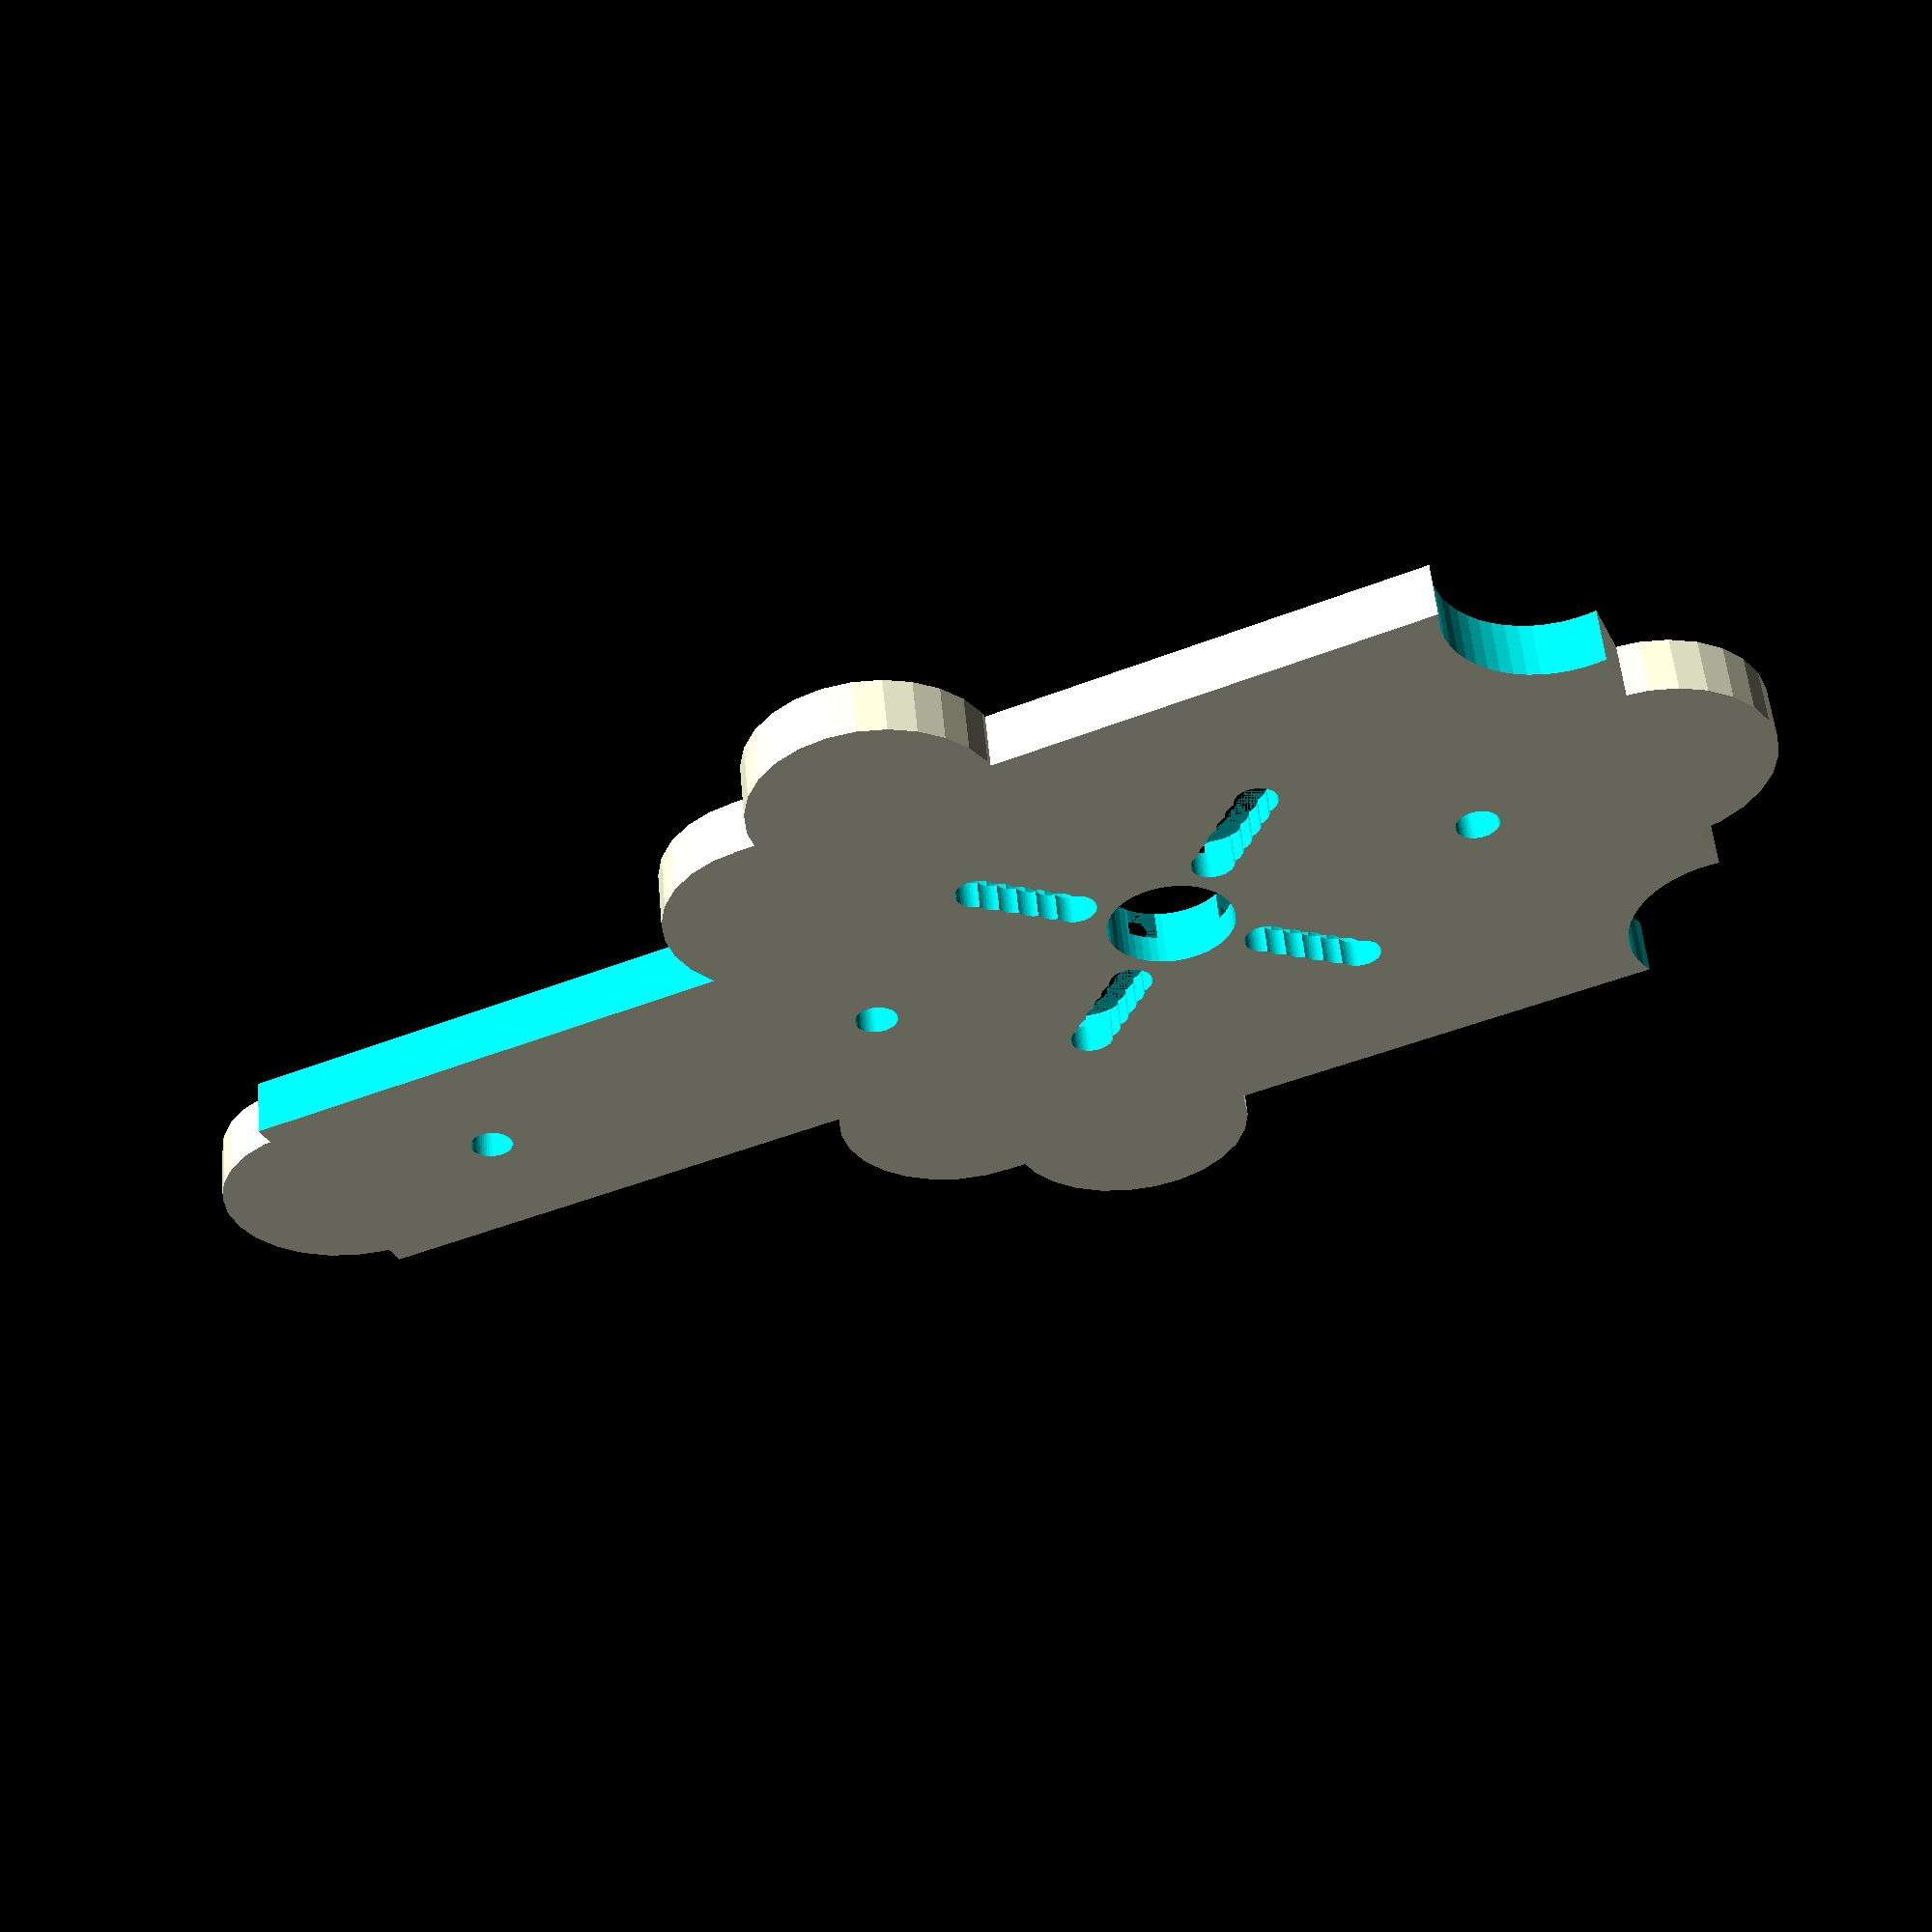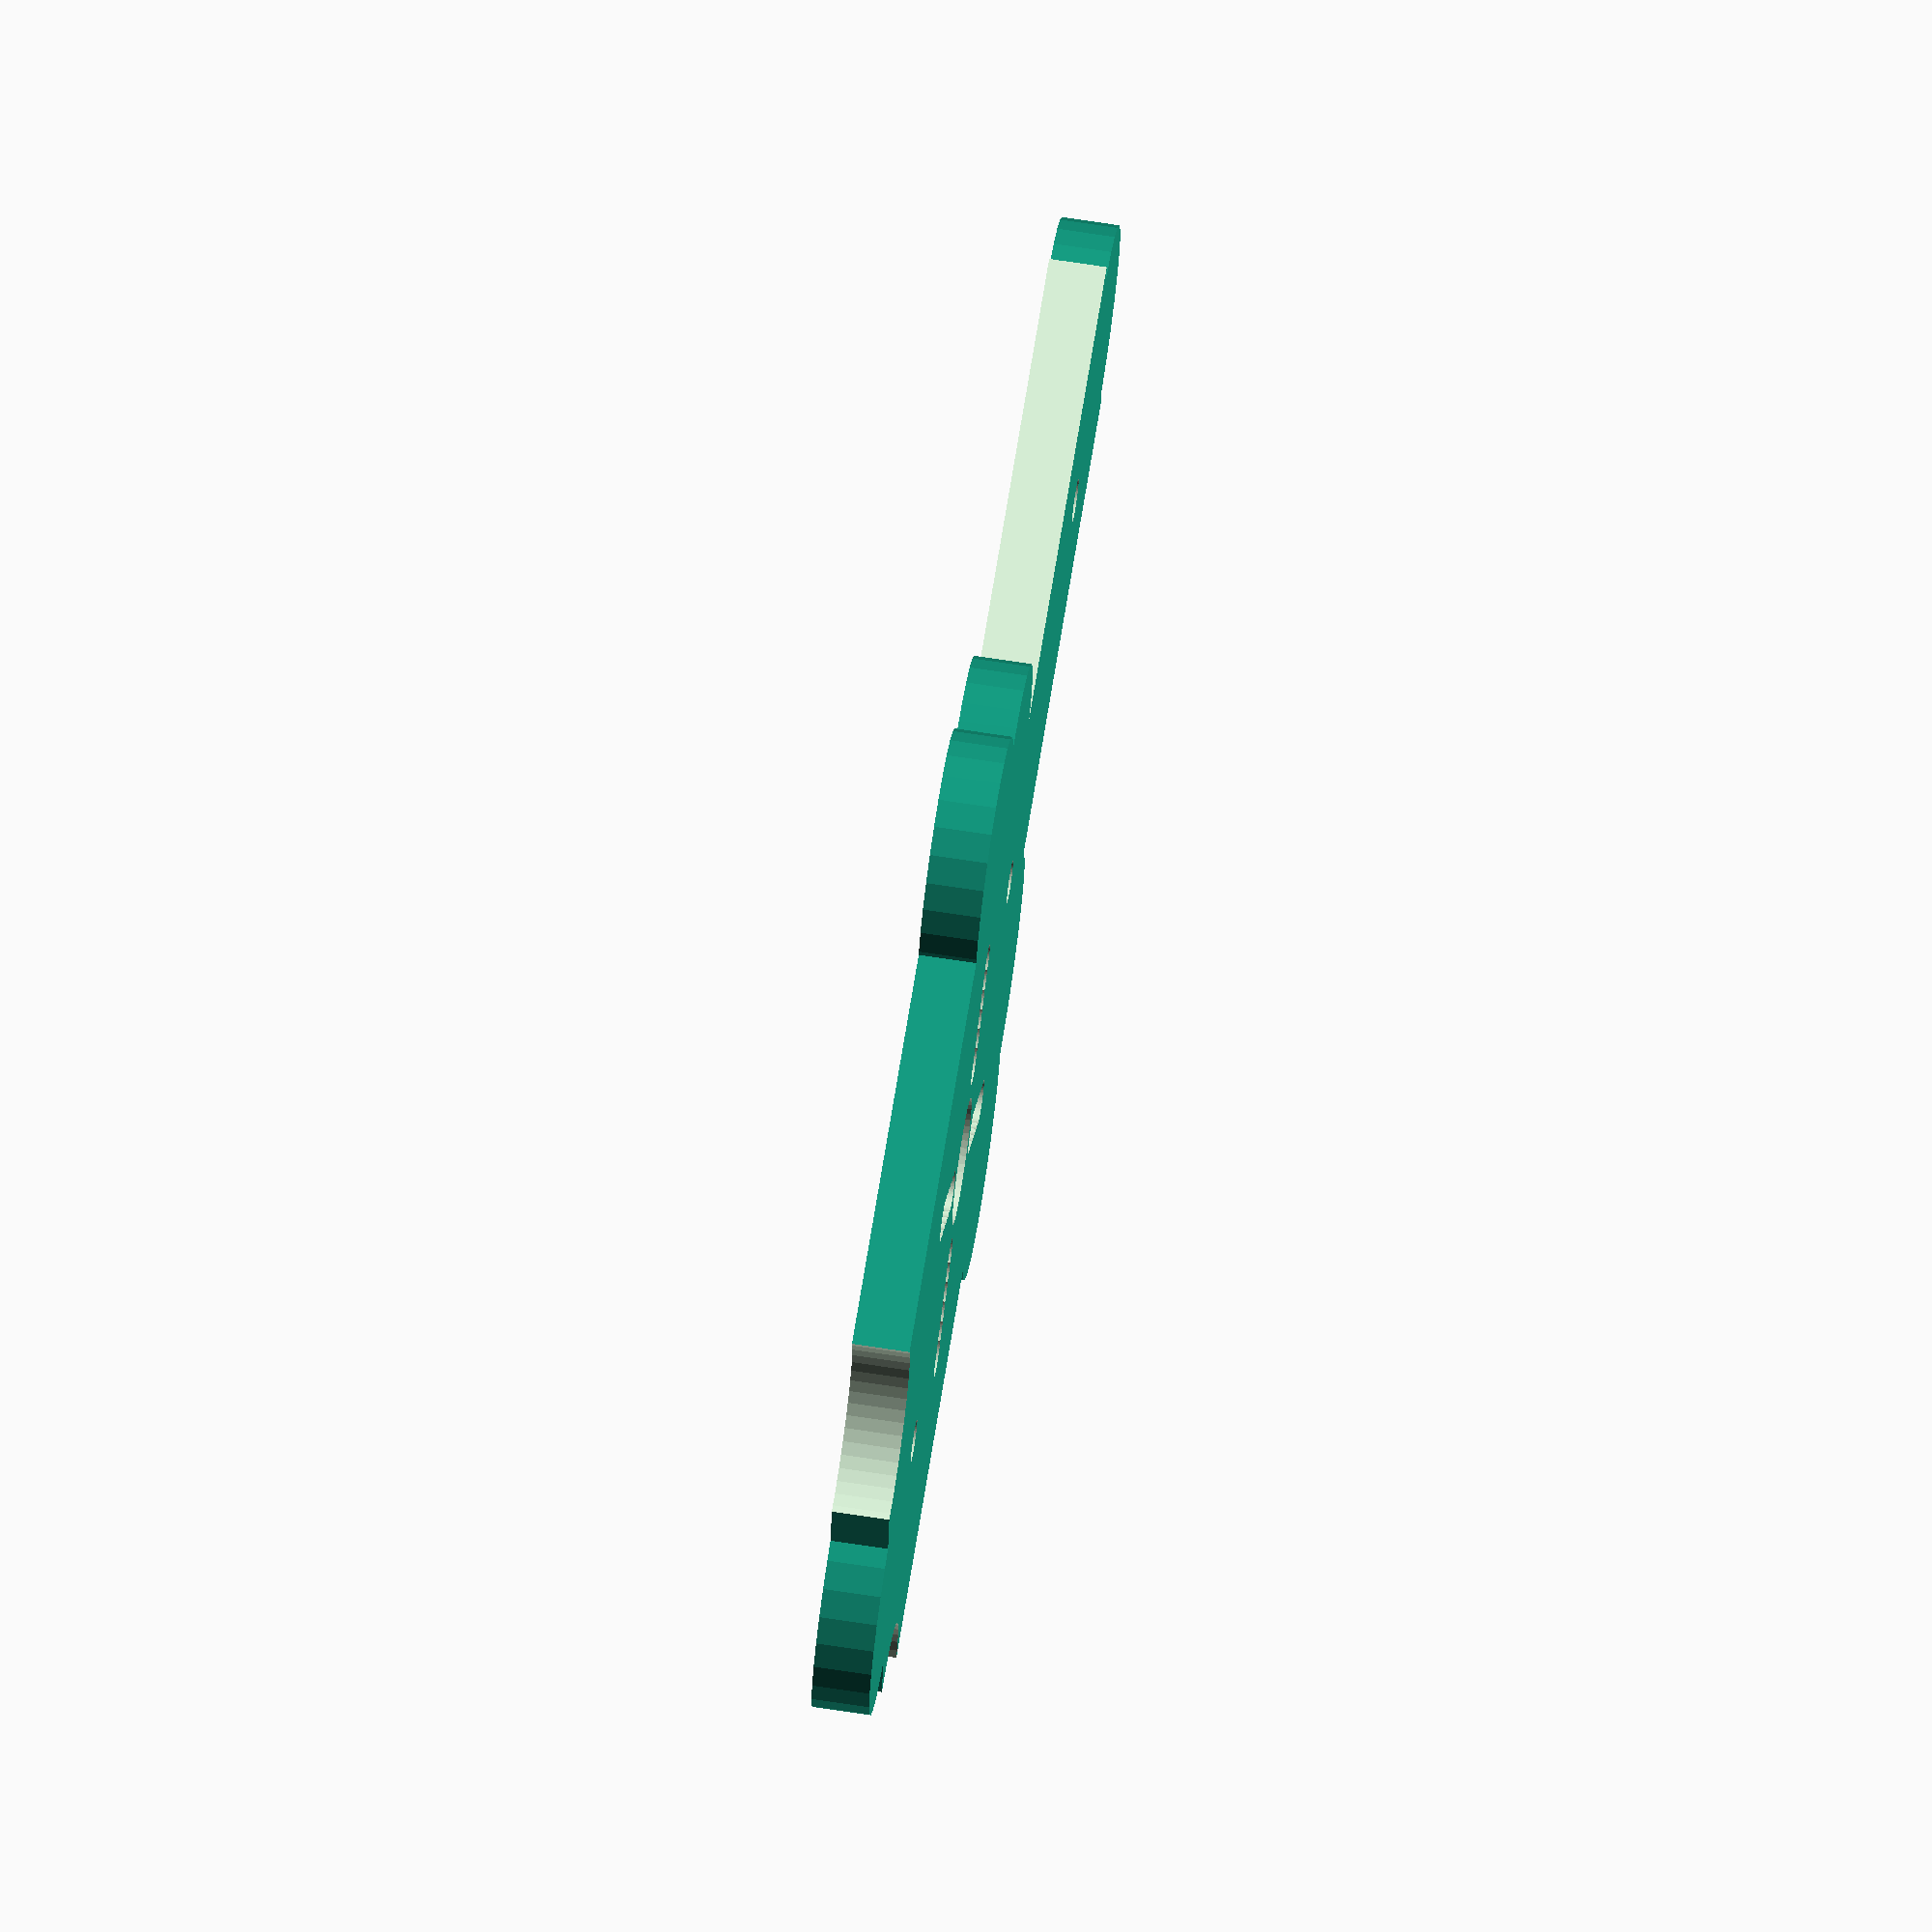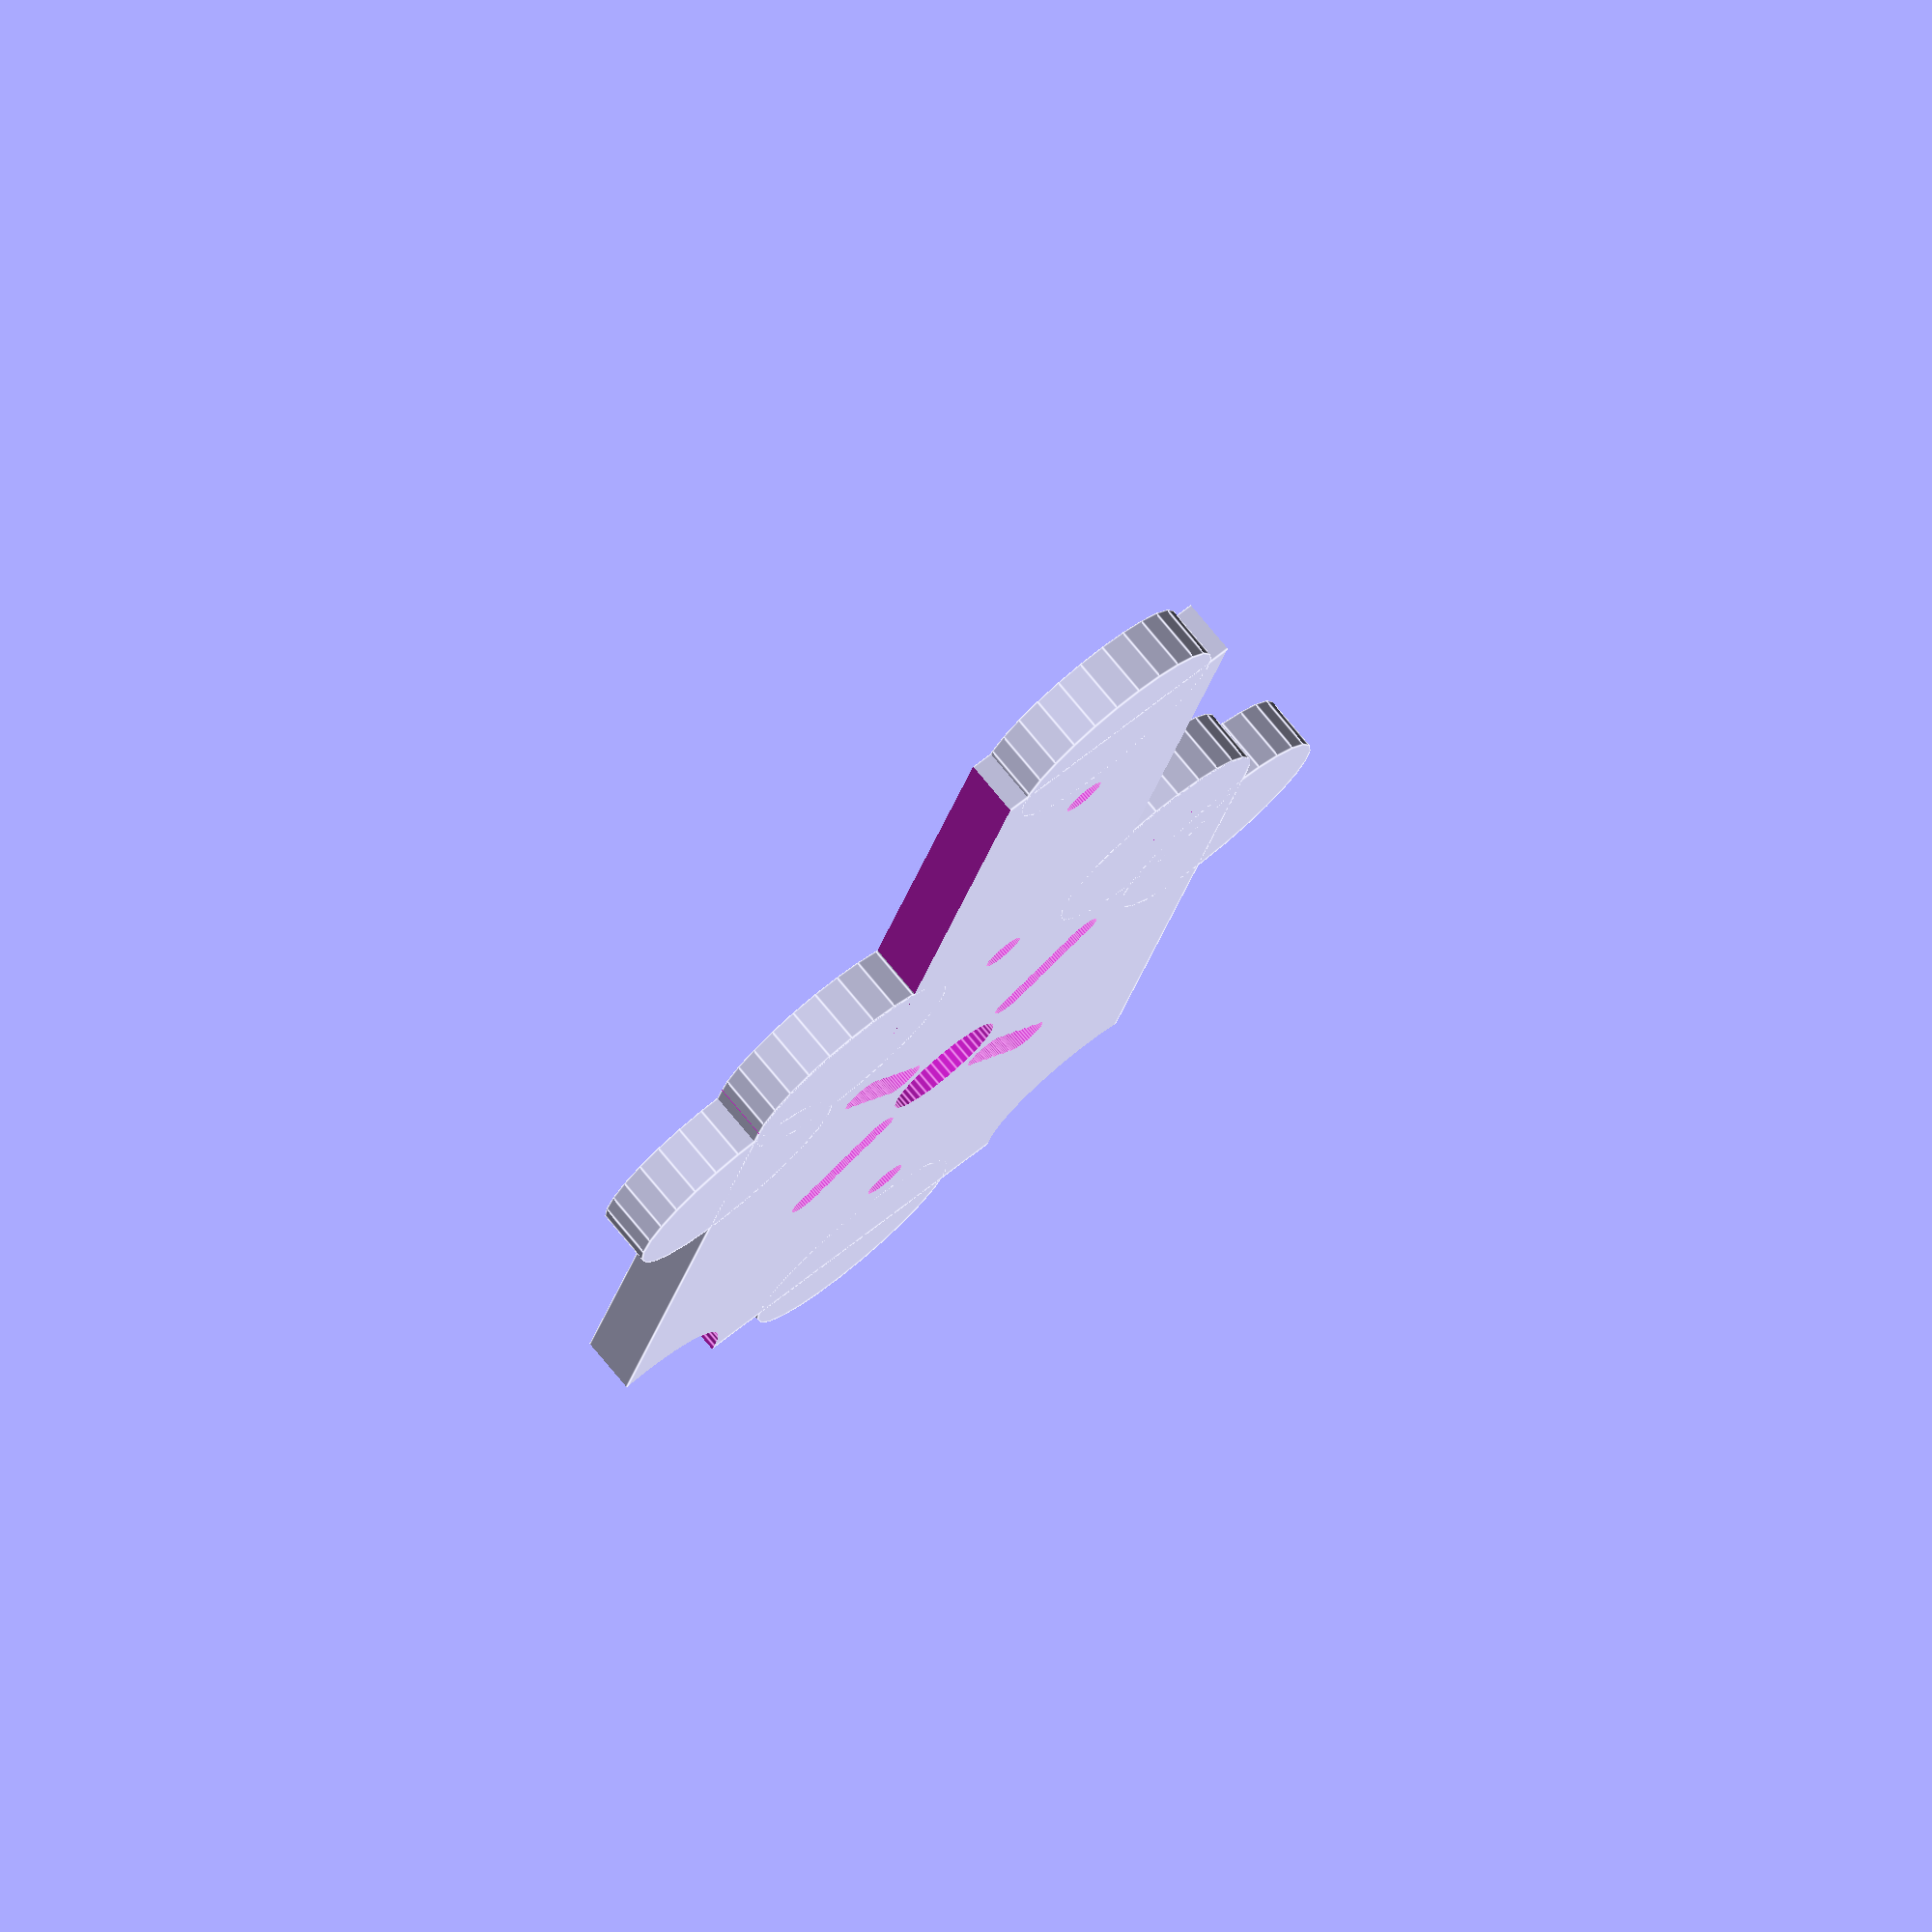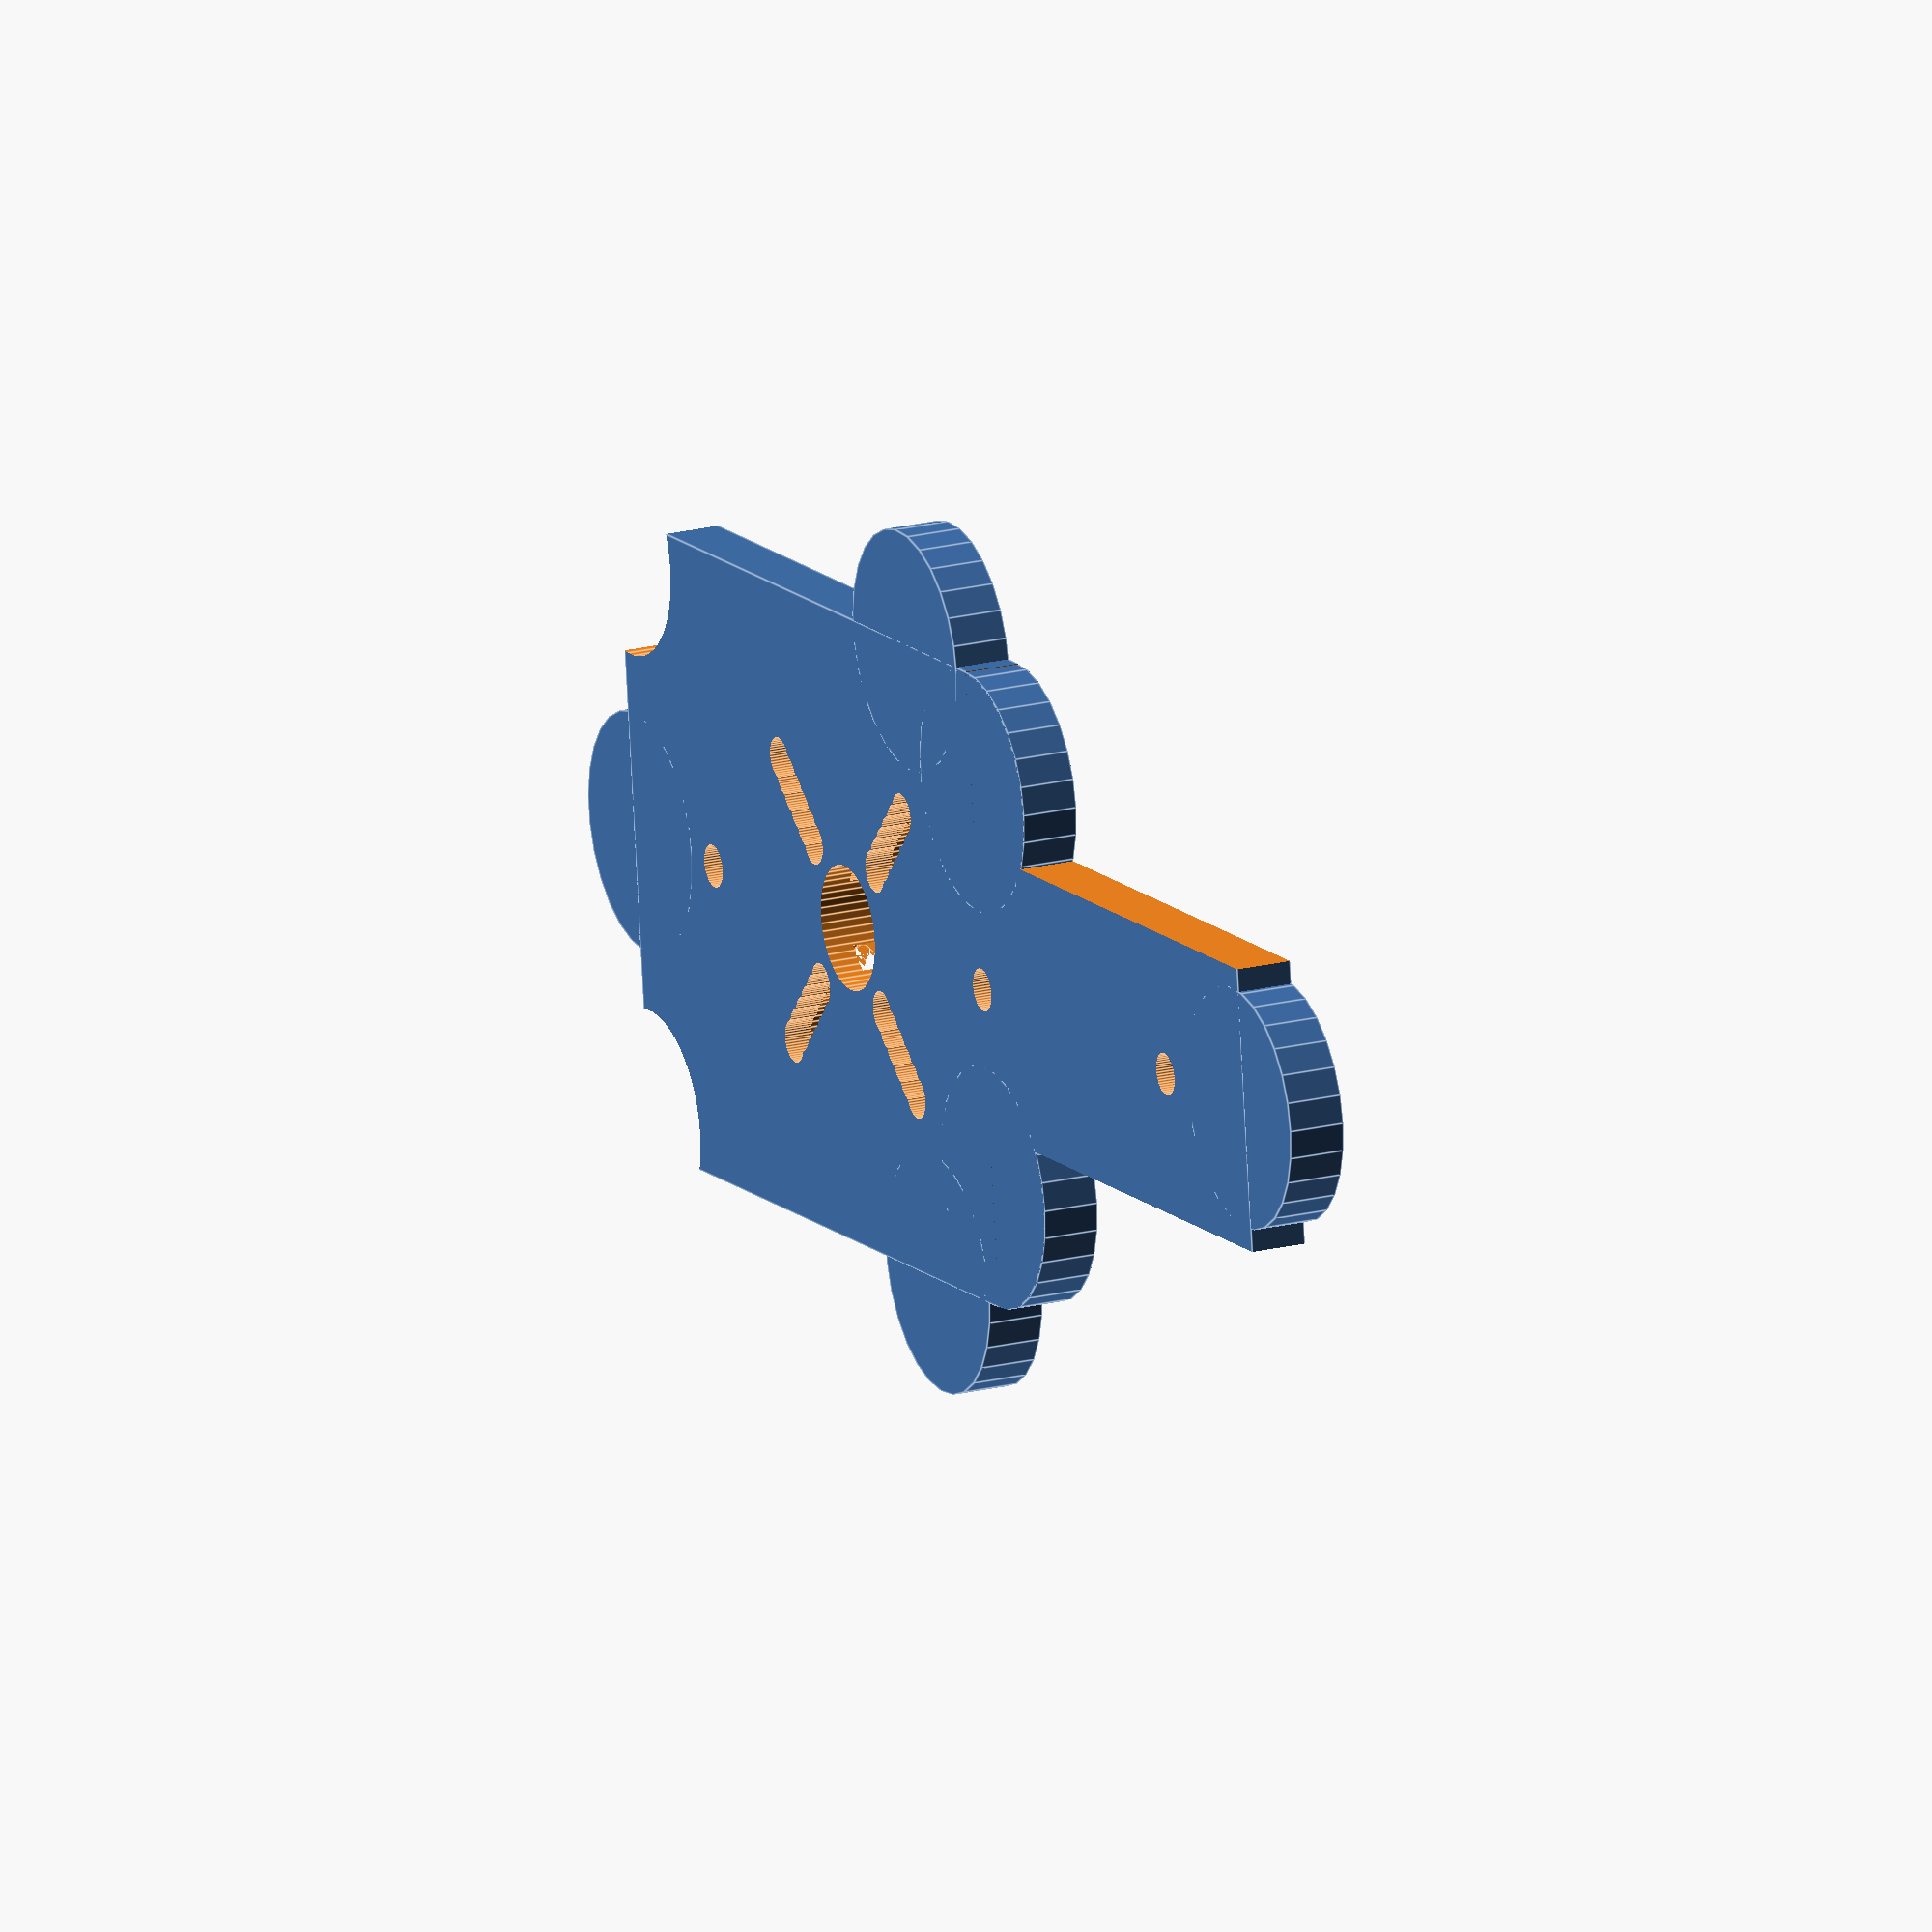
<openscad>
thickness=4; //4mm thickness of part

module DmmBolt(posX,posY,D)
  { 
   $fn=50;   
    translate([posX,posY,-1]) 
    {  
      cylinder(h=10,r=D);  
    }   
  }
  

module DmmBoltAndScrewHole(posX,posY,D)
  { 
   $fn=50;   
    translate([posX,posY,0]) 
    { cylinder(h=2,r=D+1.5); }   
    translate([posX,posY,-1]) 
    { cylinder(h=10,r=D); }   
  }
  

module removeRectangle(posX,posY,sizX,sizY)
  {  
    translate([posX,posY,-1]) 
    {  
      cube([sizX, sizY, 10]);
    }   
  }



module motorAdapter()
{

translate([22,14,0]) { cylinder(h=thickness,r=8.5);   }   
translate([22,-14,0]) { cylinder(h=thickness,r=8.5);   }   

translate([-34,0,0]) { cylinder(h=thickness,r=8.5);   } 
translate([64,0,0]) { cylinder(h=thickness,r=8.5);   }   

translate([12,22,0]) { cylinder(h=thickness,r=8.5);   }  
translate([12,-22,0]) { cylinder(h=thickness,r=8.5);   }  

 difference()
   {     
    {
     translate([-35,-22.5,0]) { cube([100, 45, thickness]); } 
    }
    {
     //Big hole in 0,0   
     DmmBolt(0,0,4.4); 
        
     //3mm screws to chassis   
     DmmBolt(-22,0,1.5); 
     DmmBolt(22,0,1.5); 
     DmmBolt(52,0,1.5);  
        
     //Less material towards where screws axis   
     removeRectangle(22,10,50,20);
     removeRectangle(22,-30,50,20);
        
        
     //Motor Screws  X 
     DmmBoltAndScrewHole(5,5,1.5);  
     DmmBoltAndScrewHole(6,6,1.5);  
     DmmBoltAndScrewHole(7,7,1.5);  
     DmmBoltAndScrewHole(8,8,1.5);  
     DmmBoltAndScrewHole(9,9,1.5);  
     DmmBoltAndScrewHole(10,10,1.5);   

     DmmBoltAndScrewHole(-5,5,1.5);  
     DmmBoltAndScrewHole(-6,6,1.5);  
     DmmBoltAndScrewHole(-7,7,1.5);  
     DmmBoltAndScrewHole(-8,8,1.5);  
     DmmBoltAndScrewHole(-9,9,1.5);  
     DmmBoltAndScrewHole(-10,10,1.5);   
        
     DmmBoltAndScrewHole(-5,-5,1.5);  
     DmmBoltAndScrewHole(-6,-6,1.5);  
     DmmBoltAndScrewHole(-7,-7,1.5);  
     DmmBoltAndScrewHole(-8,-8,1.5);  
     DmmBoltAndScrewHole(-9,-9,1.5);   
     DmmBoltAndScrewHole(-10,-10,1.5);   

     DmmBoltAndScrewHole(5,-5,1.5);  
     DmmBoltAndScrewHole(6,-6,1.5);  
     DmmBoltAndScrewHole(7,-7,1.5);  
     DmmBoltAndScrewHole(8,-8,1.5);  
     DmmBoltAndScrewHole(9,-9,1.5);  
     DmmBoltAndScrewHole(10,-10,1.5);   

     
     //Cosmetic holes
     DmmBolt(-34,20,7.4); 
     DmmBolt(-34,-20,7.4); 
          
  
    }
   }
   
      
     
}





motorAdapter();
</openscad>
<views>
elev=124.8 azim=336.2 roll=185.1 proj=p view=solid
elev=110.3 azim=187.6 roll=261.3 proj=o view=wireframe
elev=282.2 azim=283.9 roll=320.3 proj=o view=edges
elev=340.0 azim=353.0 roll=65.0 proj=o view=edges
</views>
